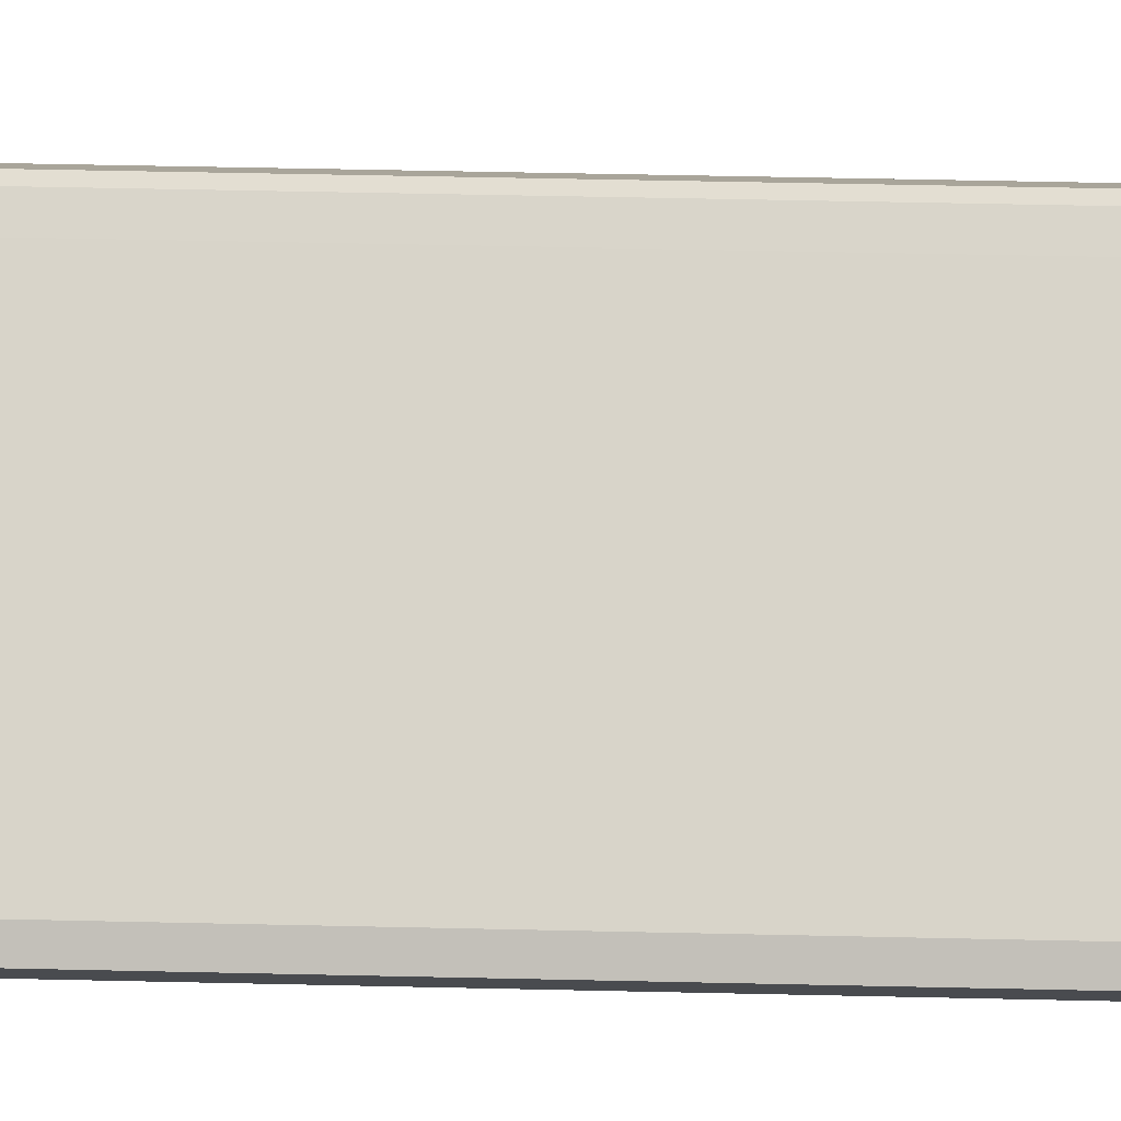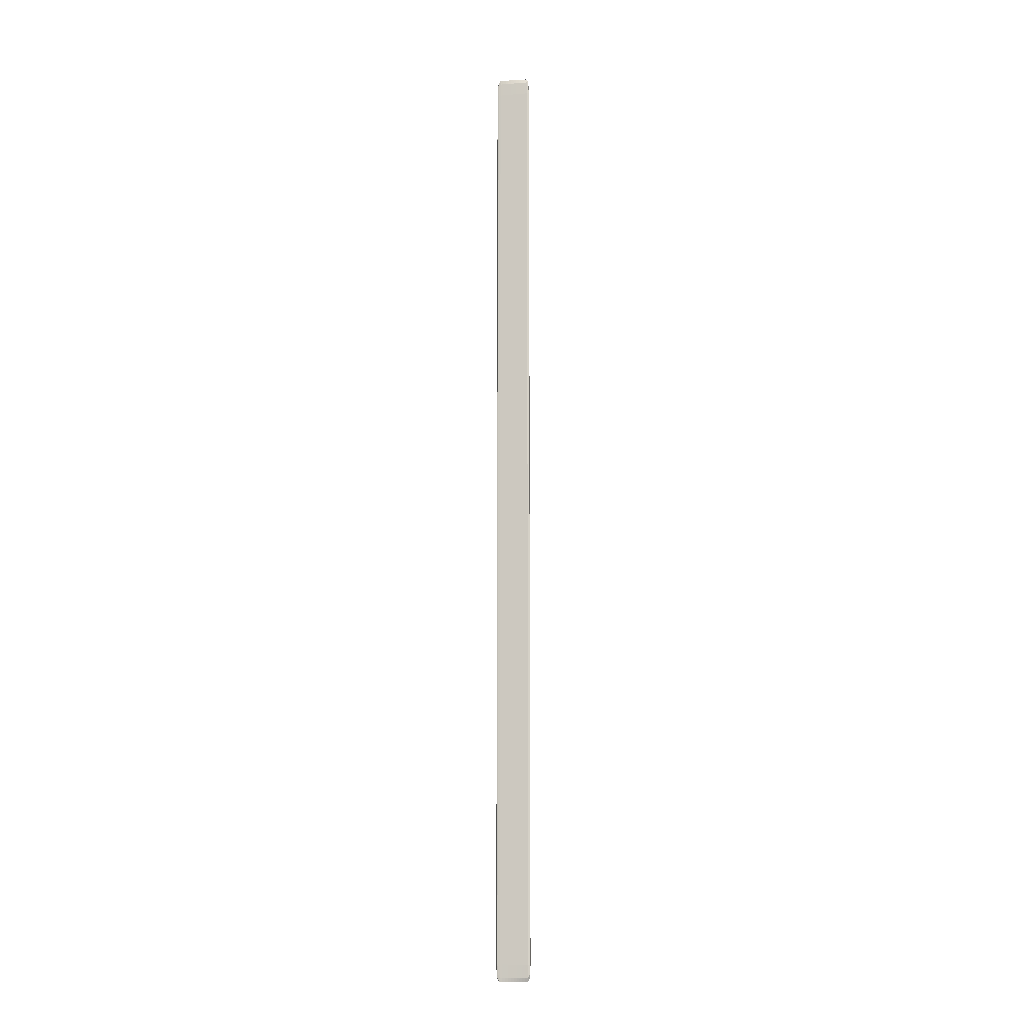
<metadata>
{"format":"obj","ext":"obj","renderer":"f3d","projection":"perspective","resolution":1024,"background":"white","views":[{"elev":7.5,"azim":-81.7,"up":"+Y"},{"elev":-10.0,"azim":-102.8,"up":"+Z"}]}
</metadata>
<code>
o Cube_Cube.001
v -0.03959 0.4912 -7.695
v 0.03299 0.4912 -7.98
v 0.03959 0.4912 7.734
v -0.03299 0.4912 8.019
v 0.2228 0.000956 7.734
v -0.01574 0.5357 7.734
v -0.01574 0.5357 -7.695
v -0.01574 0.5357 -7.087
v -0.01574 0.5357 -4.766
v -0.01574 0.5357 -2.73
v -0.01574 0.5357 -1.123
v -0.01574 0.5357 0.591
v -0.01574 0.5357 2.412
v -0.01574 0.5357 4.716
v -0.01574 0.5357 6.805
v 0.2228 0.000956 -7.695
v 0.2228 0.000956 -6.659
v 0.2228 0.000956 -4.588
v 0.2228 0.000956 -2.659
v 0.2228 0.000956 -0.9804
v 0.2228 0.000956 0.591
v 0.2228 0.000956 2.341
v 0.2228 0.000956 4.394
v 0.2228 0.000956 6.627
v 0.03959 0.4912 -7.695
v 0.03959 0.4912 -6.766
v 0.03959 0.4912 -4.641
v 0.03959 0.4912 -2.23
v 0.03959 0.4912 -0.659
v 0.03959 0.4912 0.7338
v 0.03959 0.4912 2.68
v 0.03959 0.4912 4.841
v 0.03959 0.4912 6.805
v -0.03959 0.4912 7.734
v -0.03959 0.4912 6.912
v -0.03959 0.4912 5.555
v -0.03959 0.4912 3.823
v -0.03959 0.4912 1.698
v -0.03959 0.4912 -0.01617
v -0.03959 0.4912 -1.945
v -0.03959 0.4912 -4.016
v -0.03959 0.4912 -5.552
v -0.03959 0.4912 -6.945
v -0.2467 0.04552 -6.98
v -0.1478 0.2583 -6.945
v -0.149 0.2558 -5.552
v -0.2467 0.04552 -5.427
v -0.1499 0.2537 -4.195
v -0.2467 0.04552 -3.552
v -0.1511 0.2513 -2.302
v -0.2467 0.04552 -2.23
v -0.2467 0.04552 -0.7304
v -0.2467 0.04552 0.841
v -0.2467 0.04552 2.662
v -0.149 0.2558 3.019
v -0.2467 0.04552 4.091
v -0.2467 0.04552 5.484
v -0.1528 0.2475 4.734
v -0.1461 0.2619 6.68
v -0.2467 0.04552 7.019
v -0.2467 0.04552 7.734
v -0.2053 0.1347 7.734
v -0.1638 0.2238 7.734
v -0.1224 0.3129 7.734
v -0.08101 0.402 7.734
v 0.2467 0.04552 6.555
v 0.1357 0.2844 6.555
v 0.1519 0.2495 5.019
v 0.2467 0.04552 4.591
v 0.1374 0.2807 3.073
v 0.2467 0.04552 2.841
v 0.2467 0.04552 0.8945
v 0.2467 0.04552 -1.123
v 0.1373 0.2809 -0.6947
v 0.2467 0.04552 -2.73
v 0.2467 0.04552 -4.159
v 0.135 0.2858 -4.873
v 0.2467 0.04552 -6.087
v 0.1318 0.2927 -6.659
v 0.2467 0.04552 -7.695
v 0.2053 0.1347 -7.695
v 0.1638 0.2238 -7.695
v 0.1224 0.3129 -7.695
v 0.08101 0.402 -7.695
v -0.2056 0.04552 8.019
v -0.1711 0.1347 8.019
v -0.1365 0.2238 8.019
v -0.102 0.3129 8.019
v -0.06751 0.402 8.019
v 0.2467 0.04552 7.734
v 0.2053 0.1347 7.734
v 0.1638 0.2238 7.734
v 0.1224 0.3129 7.734
v 0.08101 0.402 7.734
v 0.2056 0.04552 -7.98
v 0.1711 0.1347 -7.98
v 0.1365 0.2238 -7.98
v 0.102 0.3129 -7.98
v 0.06751 0.402 -7.98
v -0.2467 0.04552 -7.695
v -0.2053 0.1347 -7.695
v -0.1638 0.2238 -7.695
v -0.1224 0.3129 -7.695
v -0.08101 0.402 -7.695
v -0.06751 0.402 -7.98
v -0.0405 0.402 -7.98
v -0.0135 0.402 -7.98
v 0.0135 0.402 -7.98
v 0.0405 0.402 -7.98
v -0.102 0.3129 -7.98
v -0.06121 0.3129 -7.98
v -0.0204 0.3129 -7.98
v 0.0204 0.3129 -7.98
v 0.06121 0.3129 -7.98
v -0.1365 0.2238 -7.98
v -0.08192 0.2238 -7.98
v -0.02731 0.2238 -7.98
v 0.02731 0.2238 -7.98
v 0.08192 0.2238 -7.98
v -0.1711 0.1347 -7.98
v -0.1026 0.1347 -7.98
v -0.03421 0.1347 -7.98
v 0.03421 0.1347 -7.98
v 0.1026 0.1347 -7.98
v -0.2056 0.04552 -7.98
v -0.1233 0.04552 -7.98
v -0.04111 0.04552 -7.98
v 0.04111 0.04552 -7.98
v 0.1233 0.04552 -7.98
v 0.06751 0.402 8.019
v 0.000403 0.4243 8.019
v 0.102 0.3129 8.019
v 0.1365 0.2238 8.019
v 0.1711 0.1347 8.019
v -0.000205 0.1723 8.019
v 0.2056 0.04552 8.019
v -0.03084 0.04552 8.019
v -0.2228 0.000956 6.448
v -0.008704 0.000956 6.698
v -0.2228 0.000956 4.484
v -0.01114 0.000956 4.912
v -0.2228 0.000956 2.912
v -0.02994 0.000956 3.591
v -0.02576 0.000956 2.198
v -0.2228 0.000956 0.9481
v -0.2228 0.000956 -0.409
v -0.006963 0.000956 0.5552
v -0.2228 0.000956 -1.802
v -0.01219 0.000956 -1.552
v -0.2228 0.000956 -3.23
v -0.006963 0.000956 -3.373
v -0.2228 0.000956 -4.98
v -0.000696 0.000956 -5.088
v -0.2228 0.000956 -6.802
v -0.02159 0.000956 -6.945
v -0.2228 0.000956 -7.695
v 0.01393 0.000956 -7.695
v 0.01574 0.5357 6.912
v -0.001106 0.5357 6.805
v 0.01574 0.5357 5.198
v -0.001279 0.5357 5.305
v 0.01574 0.5357 3.591
v 0.000738 0.5357 3.43
v 0.01574 0.5357 1.984
v 0.000639 0.5357 1.877
v 0.01574 0.5357 0.4481
v -0.000799 0.5357 0.1624
v 0.01574 0.5357 -1.266
v 0.01574 0.5357 -3.338
v -0.000307 0.5357 -3.588
v 0.01574 0.5357 -4.695
v -0.000307 0.5357 -5.123
v 0.01574 0.5357 -6.641
v -0.000762 0.5357 -6.802
v 0.01574 0.5357 -7.695
v -0.000197 0.5357 -7.695
v 0.01574 0.5357 7.734
v -0.001377 0.5357 7.734
v -0.2228 0.000956 7.734
v -0.03342 0.000956 7.734
v 0.03299 0.4912 8.019
v 0.01854 0.4912 8.019
v -0.000748 0.4912 8.019
v -0.01408 0.4912 8.019
v -0.03299 0.4912 -7.98
v -0.2511 0.0121 7.734
v -0.03794 0.4912 7.948
v -0.02327 0.5246 -7.695
v -0.2364 0.04552 -7.909
v -0.2185 0.0121 -7.909
v 0.02005 0.5246 -7.909
v 0.2364 0.04552 -7.909
v 0.2511 0.0121 -7.695
v 0.02327 0.5246 7.734
v 0.2364 0.04552 7.948
v 0.2185 0.0121 7.948
v -0.02005 0.5246 7.948
v -0.2511 0.0121 -7.695
v -0.2511 0.0121 -4.159
v -0.2511 0.0121 -0.9804
v -0.2511 0.0121 0.4124
v -0.02327 0.5246 7.734
v -0.02327 0.5246 4.287
v -0.02327 0.5246 2.091
v -0.02327 0.5246 -0.4447
v -0.02327 0.5246 -5.052
v -0.02327 0.5246 -6.837
v 0.2511 0.0121 7.734
v 0.2511 0.0121 4.448
v 0.2511 0.0121 2.519
v 0.2511 0.0121 0.9124
v 0.2511 0.0121 -6.409
v 0.02327 0.5246 -7.695
v 0.02327 0.5246 -5.302
v 0.02327 0.5246 -1.766
v 0.02327 0.5246 0.4302
v 0.02327 0.5246 4.162
v 0.02327 0.5246 6.609
v -0.2364 0.04552 7.948
v -0.1967 0.1347 7.948
v -0.157 0.2238 7.948
v -0.1173 0.3129 7.948
v -0.07763 0.402 7.948
v -0.03794 0.4912 -7.909
v -0.07763 0.402 -7.909
v -0.1173 0.3129 -7.909
v -0.157 0.2238 -7.909
v -0.1967 0.1347 -7.909
v 0.03794 0.4912 -7.909
v 0.07763 0.402 -7.909
v 0.1173 0.3129 -7.909
v 0.157 0.2238 -7.909
v 0.1967 0.1347 -7.909
v 0.03794 0.4912 7.948
v 0.07763 0.402 7.948
v 0.1173 0.3129 7.948
v 0.157 0.2238 7.948
v 0.1967 0.1347 7.948
v -0.226 0.09009 7.734
v -0.1846 0.1792 7.734
v -0.1431 0.2683 7.734
v -0.1017 0.3575 7.734
v -0.0603 0.4466 7.734
v 0.226 0.09009 -7.695
v 0.1846 0.1792 -7.695
v 0.1431 0.2683 -7.695
v 0.1017 0.3575 -7.695
v 0.0603 0.4466 -7.695
v -0.1883 0.09009 8.019
v -0.1538 0.1792 8.019
v -0.1193 0.2683 8.019
v -0.08477 0.3575 8.019
v -0.05025 0.4466 8.019
v 0.226 0.09009 7.734
v 0.1846 0.1792 7.734
v 0.1431 0.2683 7.734
v 0.1017 0.3575 7.734
v 0.0603 0.4466 7.734
v 0.1883 0.09009 -7.98
v 0.1538 0.1792 -7.98
v 0.1193 0.2683 -7.98
v 0.08477 0.3575 -7.98
v 0.05025 0.4466 -7.98
v -0.226 0.09009 -7.695
v -0.1846 0.1792 -7.695
v -0.1431 0.2683 -7.695
v -0.1017 0.3575 -7.695
v -0.0603 0.4466 -7.695
v 0.2185 0.0121 -7.909
v -0.07648 0.0121 -7.909
v -0.02005 0.5246 -7.909
v -0.2185 0.0121 7.948
v 0.02005 0.5246 7.948
v 0.1883 0.09009 8.019
v 0.1538 0.1792 8.019
v 0.1193 0.2683 8.019
v 0.08477 0.3575 8.019
v 0.05025 0.4466 8.019
v -0.1883 0.09009 -7.98
v -0.113 0.09009 -7.98
v -0.03766 0.09009 -7.98
v 0.03766 0.09009 -7.98
v 0.113 0.09009 -7.98
v -0.1538 0.1792 -7.98
v -0.09228 0.1792 -7.98
v -0.03076 0.1792 -7.98
v 0.03076 0.1792 -7.98
v 0.09228 0.1792 -7.98
v -0.1193 0.2683 -7.98
v -0.07157 0.2683 -7.98
v -0.02386 0.2683 -7.98
v 0.02386 0.2683 -7.98
v 0.07157 0.2683 -7.98
v -0.08477 0.3575 -7.98
v -0.05086 0.3575 -7.98
v -0.01695 0.3575 -7.98
v 0.01695 0.3575 -7.98
v 0.05086 0.3575 -7.98
v -0.05025 0.4466 -7.98
v 0.02462 0.4912 -7.98
v -0.05401 0.402 -7.98
v -0.027 0.402 -7.98
v -0 0.402 -7.98
v 0.027 0.402 -7.98
v 0.05401 0.402 -7.98
v -0.08162 0.3129 -7.98
v -0.04081 0.3129 -7.98
v -0 0.3129 -7.98
v 0.04081 0.3129 -7.98
v 0.08162 0.3129 -7.98
v -0.1092 0.2238 -7.98
v -0.05462 0.2238 -7.98
v -0 0.2238 -7.98
v 0.05462 0.2238 -7.98
v 0.1092 0.2238 -7.98
v -0.1368 0.1347 -7.98
v -0.06842 0.1347 -7.98
v -0 0.1347 -7.98
v 0.06842 0.1347 -7.98
v 0.1368 0.1347 -7.98
v -0.1645 0.04552 -7.98
v -0.08223 0.04552 -7.98
v -0 0.04552 -7.98
v 0.08223 0.04552 -7.98
v 0.1645 0.04552 -7.98
v -0.2388 0.02076 7.892
v -0.0263 0.5159 7.892
v -0.2388 0.02076 -7.853
v -0.0263 0.5159 -7.853
v 0.2388 0.02076 7.892
v 0.0263 0.5159 7.892
v 0.2388 0.02076 -7.853
v 0.0263 0.5159 -7.853
v -0.2511 0.0121 -6.177
v -0.2511 0.0121 -2.588
v -0.2511 0.0121 2.162
v -0.2511 0.0121 4.448
v -0.2511 0.0121 6.555
v -0.02327 0.5246 6.698
v -0.02327 0.5246 -2.123
v -0.02327 0.5246 -3.445
v 0.2511 0.0121 6.698
v 0.2511 0.0121 -0.409
v 0.2511 0.0121 -2.123
v 0.2511 0.0121 -4.23
v 0.02327 0.5246 -6.873
v 0.02327 0.5246 -3.73
v 0.02327 0.5246 2.412
v -0.2166 0.09009 7.948
v -0.1769 0.1792 7.948
v -0.1372 0.2683 7.948
v -0.09748 0.3575 7.948
v -0.05779 0.4466 7.948
v -0.05779 0.4466 -7.909
v -0.09748 0.3575 -7.909
v -0.1372 0.2683 -7.909
v -0.1769 0.1792 -7.909
v -0.2166 0.09009 -7.909
v 0.05779 0.4466 -7.909
v 0.09748 0.3575 -7.909
v 0.1372 0.2683 -7.909
v 0.1769 0.1792 -7.909
v 0.2166 0.09009 -7.909
v 0.05779 0.4466 7.948
v 0.09748 0.3575 7.948
v 0.1372 0.2683 7.948
v 0.1769 0.1792 7.948
v 0.2166 0.09009 7.948
v 0.1499 0.2539 -3.034
v 0.1357 0.2844 1.055
v -0.1478 0.2583 0.9124
v -0.1528 0.2475 -0.6947
v 0.1202 0.0121 -7.909
v 0.01401 0.5246 -7.909
v -0.01366 0.0121 7.948
v 0.0133 0.5246 7.948
v 0.000999 0.5246 7.948
v -0.01009 0.5246 7.948
v 0.000762 0.5357 -2.016
v -0.02241 0.3157 8.019
v -0.1507 0.09009 -7.98
v -0.07533 0.09009 -7.98
v -0 0.09009 -7.98
v 0.07533 0.09009 -7.98
v 0.1506 0.09009 -7.98
v -0.123 0.1792 -7.98
v -0.06152 0.1792 -7.98
v -0 0.1792 -7.98
v 0.06152 0.1792 -7.98
v 0.123 0.1792 -7.98
v -0.09542 0.2683 -7.98
v -0.04771 0.2683 -7.98
v -0 0.2683 -7.98
v 0.04771 0.2683 -7.98
v 0.09542 0.2683 -7.98
v -0.06781 0.3575 -7.98
v -0.03391 0.3575 -7.98
v -0 0.3575 -7.98
v 0.03391 0.3575 -7.98
v 0.06781 0.3575 -7.98
v -0.0402 0.4466 -7.98
f 207 9 8
f 9 174 8
f 341 10 9
f 10 170 9
f 10 341 340
f 379 10 11
f 10 340 11
f 11 340 205
f 167 11 12
f 11 205 12
f 12 204 13
f 14 339 15
f 153 17 18
f 17 212 18
f 18 151 153
f 345 19 18
f 19 151 18
f 149 19 20
f 20 344 343
f 20 343 21
f 21 343 211
f 147 21 22
f 21 211 22
f 22 144 147
f 214 27 26
f 27 79 26
f 27 369 77
f 369 27 28
f 27 347 28
f 215 29 28
f 29 74 28
f 30 74 29
f 29 216 30
f 31 370 30
f 30 216 31
f 217 32 31
f 32 70 31
f 67 32 33
f 32 218 33
f 59 35 36
f 35 339 36
f 203 37 36
f 37 58 36
f 37 55 58
f 204 38 37
f 38 55 37
f 39 371 38
f 38 204 39
f 205 40 39
f 40 372 39
f 50 40 41
f 41 341 206
f 206 42 41
f 207 43 42
f 44 334 47
f 47 45 44
f 199 49 47
f 49 48 47
f 49 335 51
f 51 50 49
f 50 51 52
f 52 201 53
f 53 336 54
f 55 54 56
f 54 337 56
f 337 57 56
f 57 58 56
f 60 59 57
f 57 338 60
f 240 59 62
f 59 239 62
f 241 59 63
f 59 240 63
f 242 59 64
f 59 241 64
f 243 59 65
f 59 242 65
f 70 69 71
f 69 209 71
f 210 72 71
f 72 343 73
f 73 74 72
f 344 75 73
f 75 369 73
f 369 75 76
f 75 345 76
f 345 78 76
f 78 77 76
f 245 79 81
f 79 244 81
f 246 79 82
f 79 245 82
f 247 79 83
f 79 246 83
f 248 79 84
f 79 247 84
f 135 250 86
f 380 252 88
f 131 253 89
f 254 67 91
f 67 255 91
f 255 67 92
f 67 256 92
f 256 67 93
f 67 257 93
f 257 67 94
f 67 258 94
f 264 45 101
f 45 265 101
f 265 45 102
f 45 266 102
f 266 45 103
f 45 267 103
f 267 45 104
f 45 268 104
f 300 302 106
f 300 303 107
f 303 300 108
f 108 300 304
f 304 300 109
f 109 300 305
f 270 321 126
f 270 322 127
f 128 270 323
f 129 373 324
f 325 373 129
f 278 131 130
f 277 380 132
f 276 135 133
f 133 135 275
f 275 135 134
f 134 135 274
f 337 140 138
f 140 141 138
f 143 140 142
f 140 337 142
f 336 145 142
f 145 144 142
f 201 146 145
f 146 149 147
f 200 148 146
f 148 149 146
f 149 148 150
f 148 335 150
f 150 199 152
f 334 154 152
f 159 158 160
f 158 218 160
f 217 162 160
f 162 163 160
f 164 163 162
f 167 164 166
f 164 216 166
f 167 166 168
f 166 216 168
f 379 168 169
f 168 215 169
f 170 169 171
f 169 347 171
f 172 171 173
f 171 214 173
f 173 174 172
f 178 377 376
f 131 182 183
f 184 131 183
f 188 1 43 207
f 329 224 1 188
f 354 268 1 224
f 191 2 300 374
f 2 263 300
f 229 2 191 333
f 263 2 229 359
f 33 3 258 67
f 194 3 33 218
f 331 234 3 194
f 364 258 3 234
f 131 184 4 253
f 197 4 184 378
f 187 4 197 327
f 253 4 187 353
f 24 5 180 139
f 208 5 24 342
f 330 196 5 208
f 180 5 196 375
f 15 6 178 159
f 202 6 15 339
f 327 197 6 202
f 378 178 6 197
f 374 271 7 176
f 329 188 7 271
f 8 7 188 207
f 176 7 8 174
f 12 13 165 167
f 172 174 9
f 207 206 9
f 170 172 9
f 206 341 9
f 10 379 170
f 167 379 11
f 205 204 12
f 203 14 13 204
f 43 1 268 45
f 163 165 13
f 14 15 159 161
f 13 14 163
f 161 163 14
f 203 339 14
f 269 16 157 373
f 332 193 16 269
f 17 16 193 212
f 157 16 17 155
f 20 21 147 149
f 153 155 17
f 212 345 18
f 19 345 344
f 19 149 151
f 20 19 344
f 209 23 22 210
f 211 210 22
f 143 144 22
f 24 23 209 342
f 22 23 143
f 141 143 23
f 141 23 24 139
f 359 229 25 248
f 333 213 25 229
f 26 25 213 346
f 248 25 26 79
f 353 187 34 243
f 26 346 214
f 77 79 27
f 214 347 27
f 28 347 215
f 28 74 369
f 29 215 216
f 30 370 74
f 216 348 31
f 31 70 370
f 31 348 217
f 32 68 70
f 32 217 218
f 32 67 68
f 327 202 34 187
f 35 34 202 339
f 243 34 35 59
f 48 41 42 46
f 36 339 203
f 36 58 59
f 37 203 204
f 38 371 55
f 39 204 205
f 39 372 371
f 50 372 40
f 205 340 40
f 40 340 341
f 41 40 341
f 41 48 50
f 46 42 43 45
f 42 206 207
f 200 52 51 335
f 46 45 47
f 48 46 47
f 47 334 199
f 199 335 49
f 49 50 48
f 52 372 50
f 372 52 53 371
f 53 54 55 371
f 52 200 201
f 53 201 336
f 326 219 61 186
f 54 336 337
f 58 55 56
f 337 338 57
f 59 58 57
f 239 61 219 349
f 60 61 239 59
f 186 61 60 338
f 349 220 62 239
f 240 62 220 350
f 350 221 63 240
f 241 63 221 351
f 351 222 64 241
f 242 64 222 352
f 352 223 65 242
f 243 65 223 353
f 66 69 68 67
f 209 69 66 342
f 70 71 72 370
f 69 70 68
f 71 209 210
f 332 192 80 193
f 72 210 211
f 72 211 343
f 72 74 370
f 343 344 73
f 369 74 73
f 344 345 75
f 77 369 76
f 78 79 77
f 78 345 212
f 244 80 192 363
f 78 80 244 79
f 193 80 78 212
f 363 233 81 244
f 245 81 233 362
f 362 232 82 245
f 246 82 232 361
f 361 231 83 246
f 247 83 231 360
f 360 230 84 247
f 248 84 230 359
f 375 137 85 272
f 249 85 137 135
f 349 219 85 249
f 272 85 219 326
f 350 220 86 250
f 86 249 135
f 249 86 220 349
f 251 87 135 380
f 87 250 135
f 351 221 87 251
f 250 87 221 350
f 352 222 88 252
f 88 251 380
f 251 88 222 351
f 380 131 89 252
f 353 223 89 253
f 252 89 223 352
f 66 90 208 342
f 254 90 66 67
f 195 90 254 368
f 330 208 90 195
f 238 91 255 367
f 368 254 91 238
f 237 92 256 366
f 367 255 92 237
f 236 93 257 365
f 366 256 93 236
f 235 94 258 364
f 365 257 94 235
f 373 325 95 269
f 259 95 325 385
f 363 192 95 259
f 269 95 192 332
f 385 320 96 259
f 260 96 320 390
f 362 233 96 260
f 259 96 233 363
f 390 315 97 260
f 261 97 315 395
f 361 232 97 261
f 260 97 232 362
f 395 310 98 261
f 262 98 310 400
f 360 231 98 262
f 261 98 231 361
f 400 305 99 262
f 263 99 305 300
f 359 230 99 263
f 262 99 230 360
f 44 100 198 334
f 264 100 44 45
f 189 100 264 358
f 328 198 100 189
f 228 101 265 357
f 358 264 101 228
f 227 102 266 356
f 357 265 102 227
f 226 103 267 355
f 356 266 103 226
f 225 104 268 354
f 355 267 104 225
f 225 105 294 355
f 354 299 105 225
f 301 105 299 401
f 396 294 105 301
f 301 106 295 396
f 401 300 106 301
f 397 295 106 302
f 302 107 296 397
f 398 296 107 303
f 107 302 300
f 398 303 108 297
f 297 108 304 399
f 399 304 109 298
f 298 109 305 400
f 226 110 289 356
f 355 294 110 226
f 306 110 294 396
f 391 289 110 306
f 306 111 290 391
f 396 295 111 306
f 307 111 295 397
f 392 290 111 307
f 307 112 291 392
f 397 296 112 307
f 308 112 296 398
f 393 291 112 308
f 393 308 113 292
f 297 113 308 398
f 399 309 113 297
f 292 113 309 394
f 394 309 114 293
f 298 114 309 399
f 400 310 114 298
f 293 114 310 395
f 227 115 284 357
f 356 289 115 227
f 311 115 289 391
f 386 284 115 311
f 311 116 285 386
f 391 290 116 311
f 312 116 290 392
f 387 285 116 312
f 312 117 286 387
f 392 291 117 312
f 313 117 291 393
f 388 286 117 313
f 388 313 118 287
f 292 118 313 393
f 394 314 118 292
f 287 118 314 389
f 389 314 119 288
f 293 119 314 394
f 395 315 119 293
f 288 119 315 390
f 228 120 279 358
f 357 284 120 228
f 316 120 284 386
f 381 279 120 316
f 316 121 280 381
f 386 285 121 316
f 317 121 285 387
f 382 280 121 317
f 317 122 281 382
f 387 286 122 317
f 318 122 286 388
f 383 281 122 318
f 383 318 123 282
f 287 123 318 388
f 389 319 123 287
f 282 123 319 384
f 384 319 124 283
f 288 124 319 389
f 390 320 124 288
f 283 124 320 385
f 189 125 190 328
f 358 279 125 189
f 321 125 279 381
f 270 190 125 321
f 381 280 126 321
f 322 126 280 382
f 382 281 127 322
f 126 322 270
f 323 127 281 383
f 282 128 323 383
f 127 323 270
f 384 324 128 282
f 270 128 324 373
f 283 129 324 384
f 385 325 129 283
f 235 130 277 365
f 364 278 130 235
f 380 277 130 131
f 236 132 276 366
f 365 277 132 236
f 135 276 132 380
f 237 133 275 367
f 366 276 133 237
f 238 134 274 368
f 367 275 134 238
f 195 136 196 330
f 368 274 136 195
f 137 136 274 135
f 375 196 136 137
f 155 153 152 154
f 141 139 138
f 138 338 337
f 140 143 141
f 142 144 143
f 142 337 336
f 147 144 145
f 145 336 201
f 145 146 147
f 201 200 146
f 200 335 148
f 150 151 149
f 150 152 151
f 150 335 199
f 153 151 152
f 199 334 152
f 328 190 156 198
f 157 156 190 270
f 154 156 157 155
f 198 156 154 334
f 164 162 217 348
f 157 270 373
f 160 161 159
f 218 217 160
f 160 163 161
f 333 191 175 213
f 164 165 163
f 164 167 165
f 164 348 216
f 216 215 168
f 168 379 167
f 215 347 169
f 170 379 169
f 171 172 170
f 171 347 214
f 214 346 173
f 374 176 175 191
f 173 175 176 174
f 213 175 173 346
f 158 177 194 218
f 178 177 158 159
f 376 273 177 178
f 331 194 177 273
f 138 179 186 338
f 178 378 377
f 180 179 138 139
f 272 179 180 375
f 326 186 179 272
f 234 181 278 364
f 273 181 234 331
f 182 181 273 376
f 131 278 181 182
f 378 184 183 377
f 376 377 182
f 183 182 377
f 224 185 299 354
f 271 185 224 329
f 300 185 271 374
f 401 299 185 300

</code>
